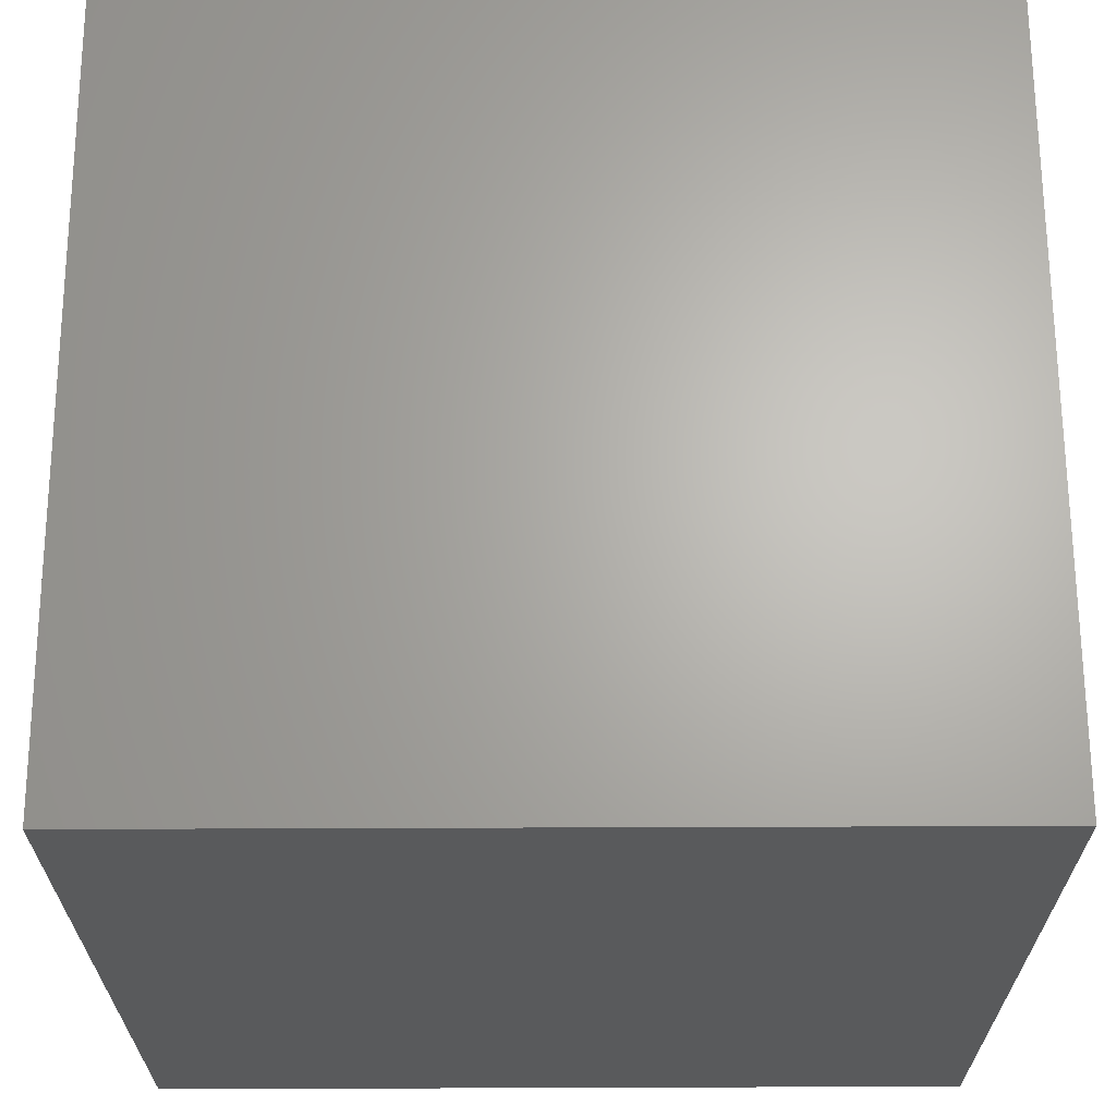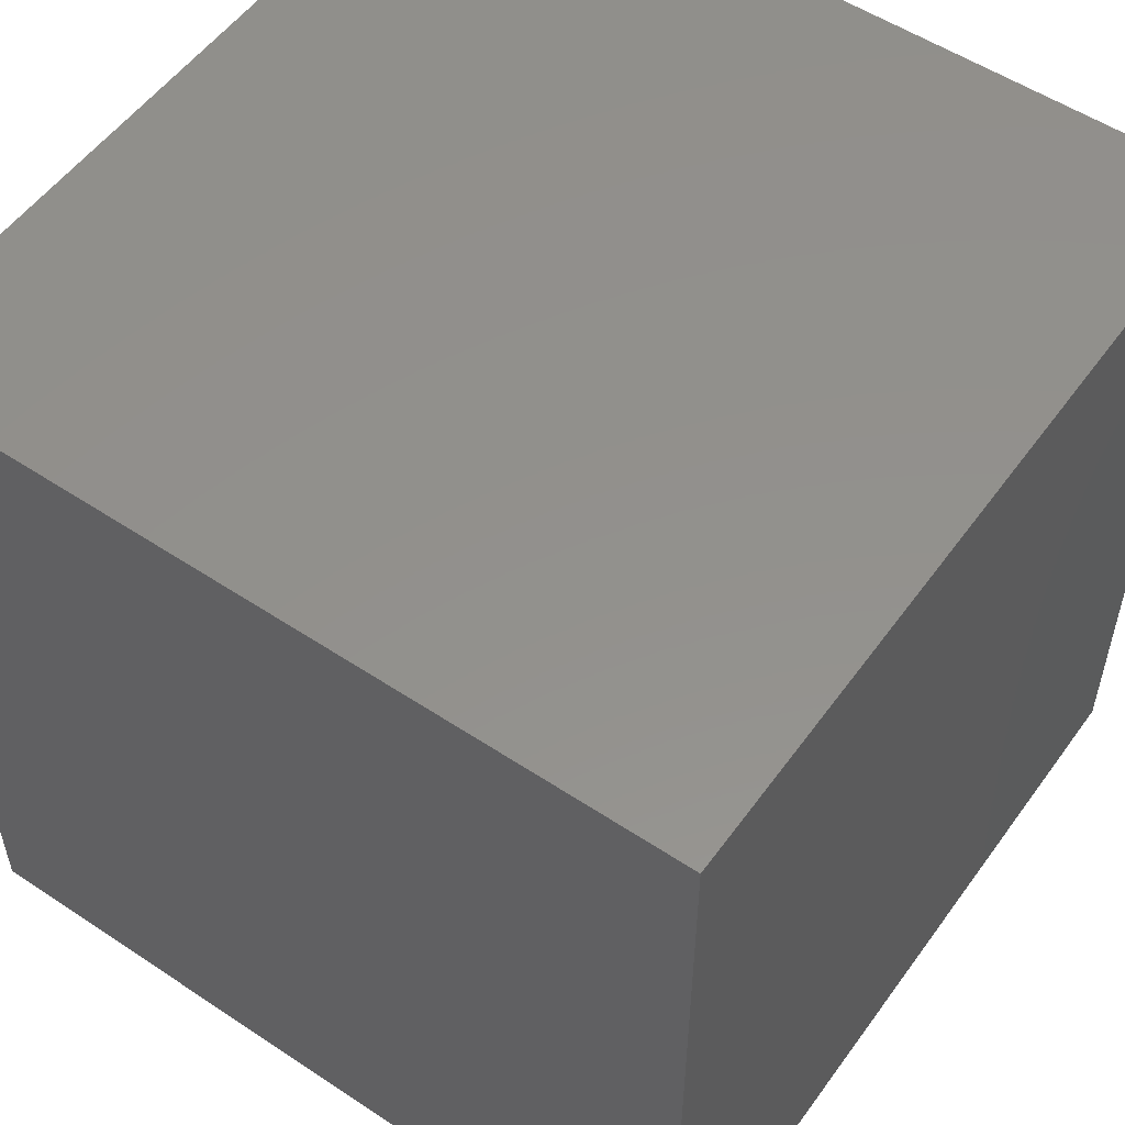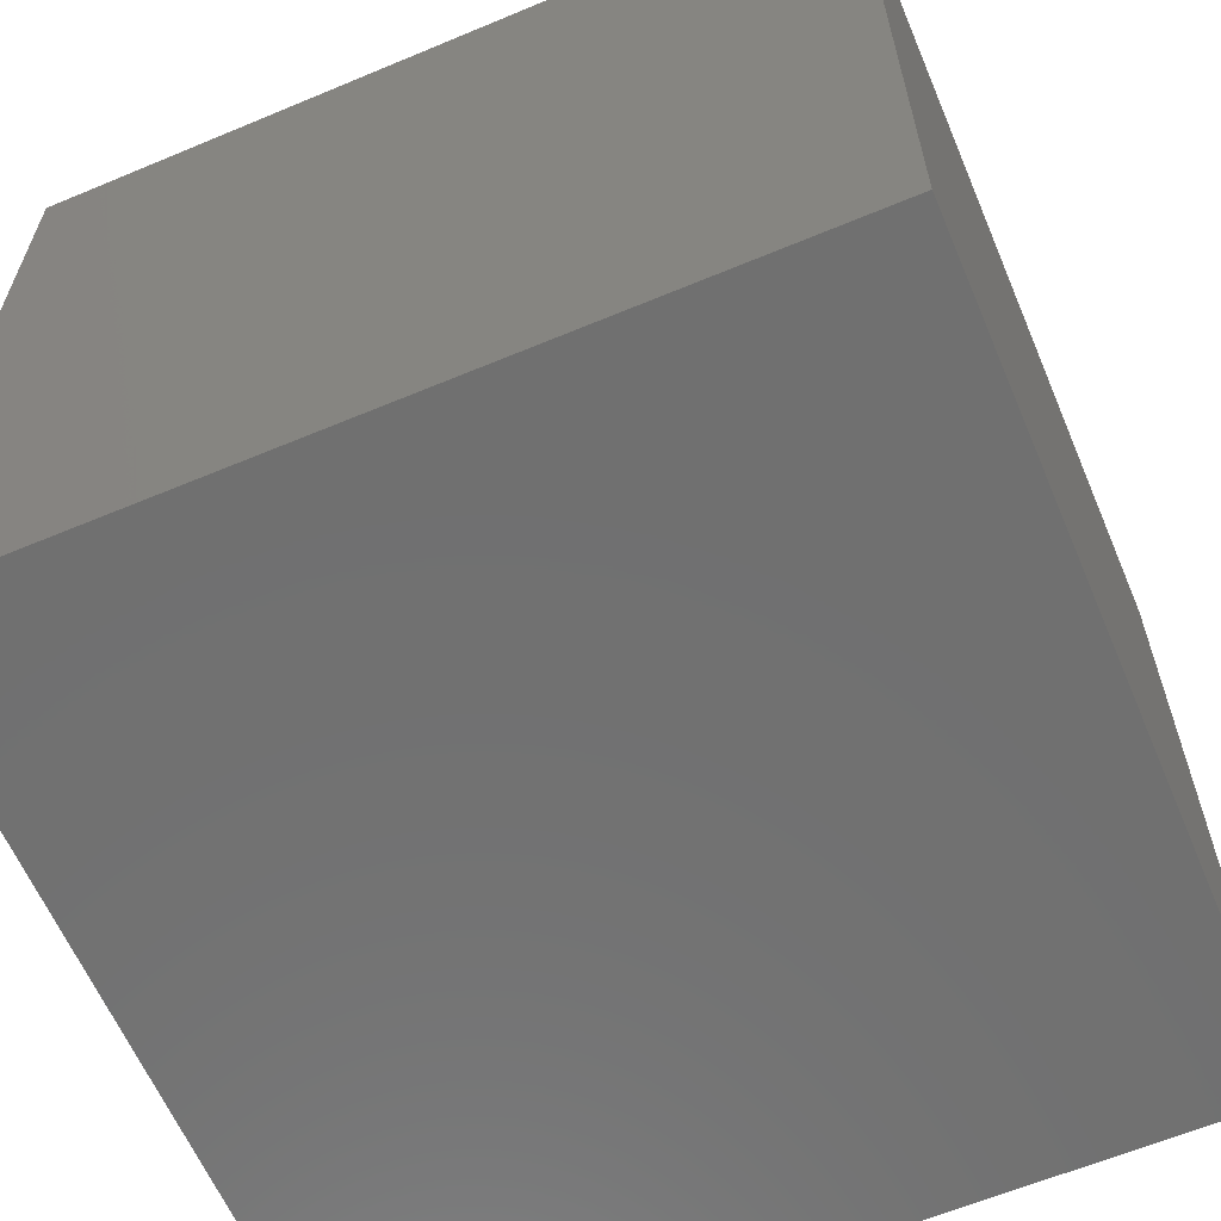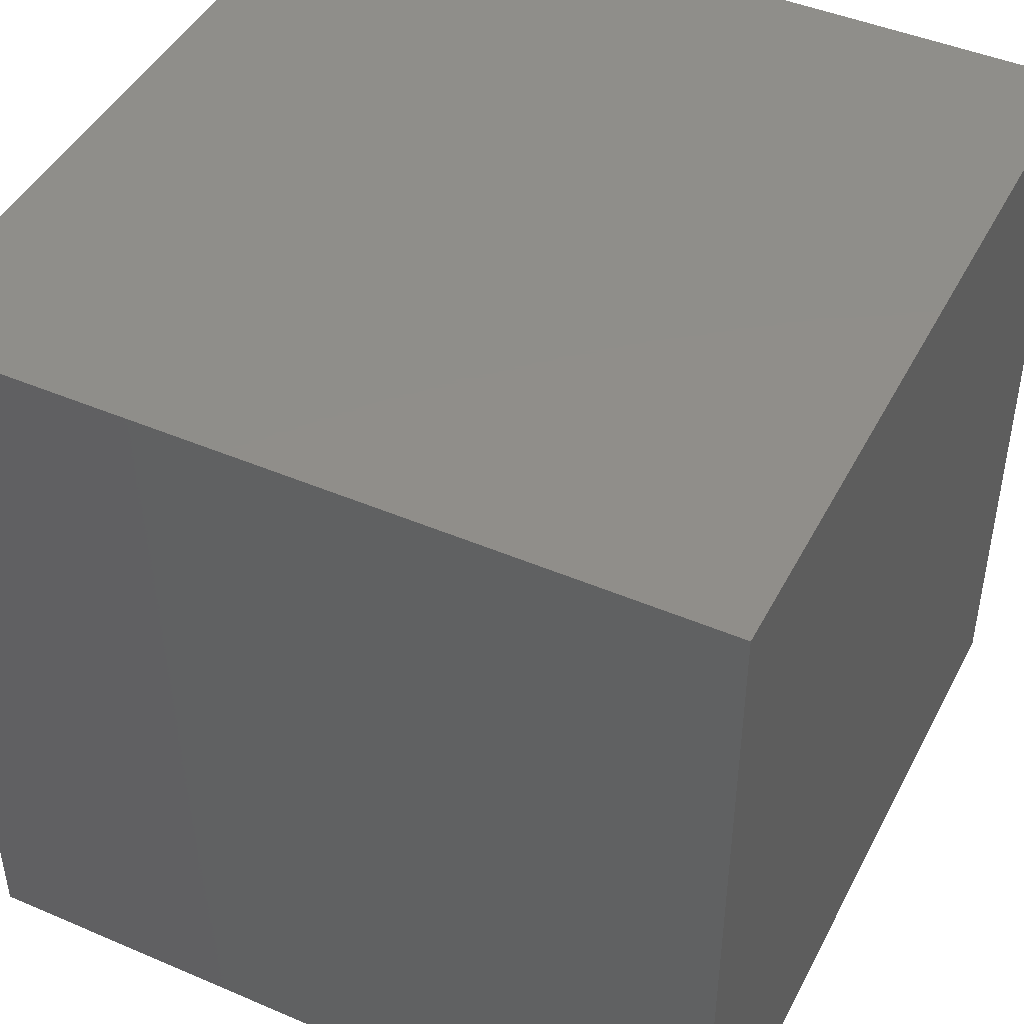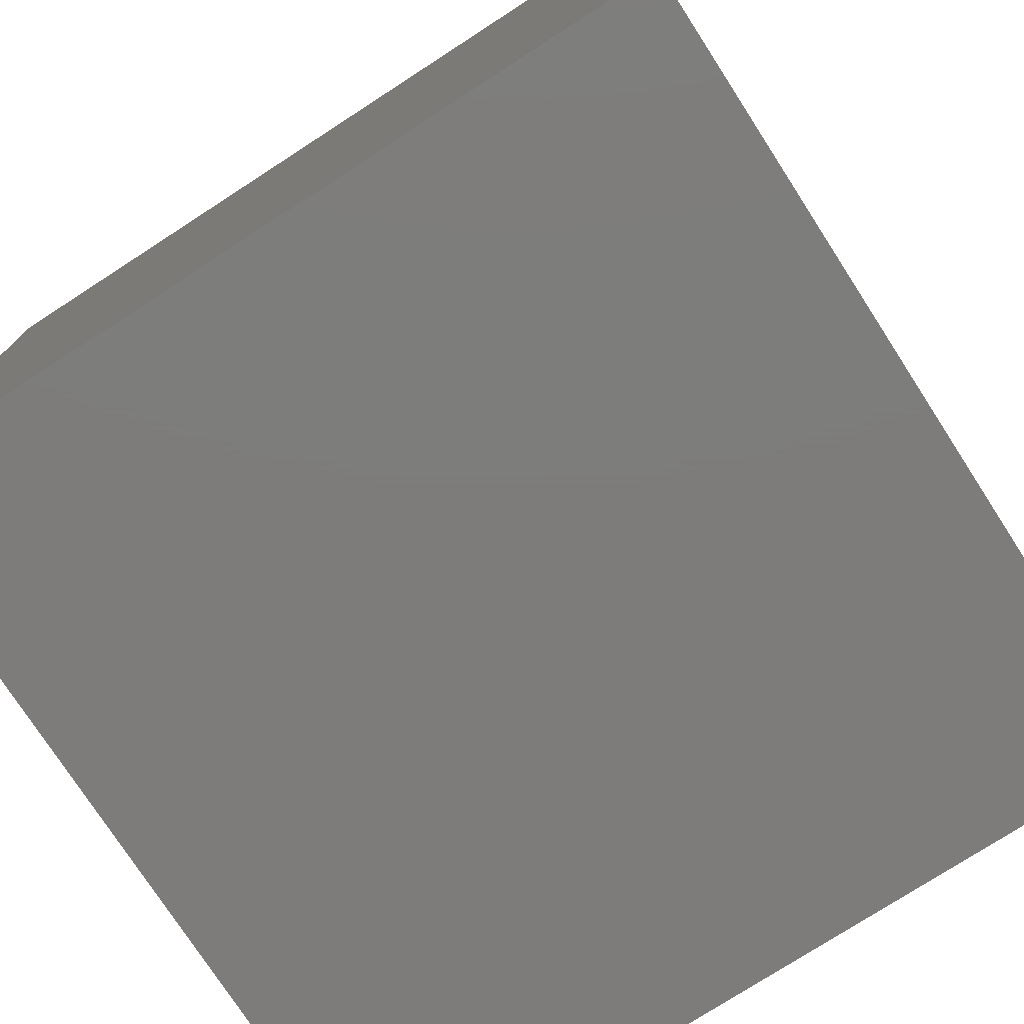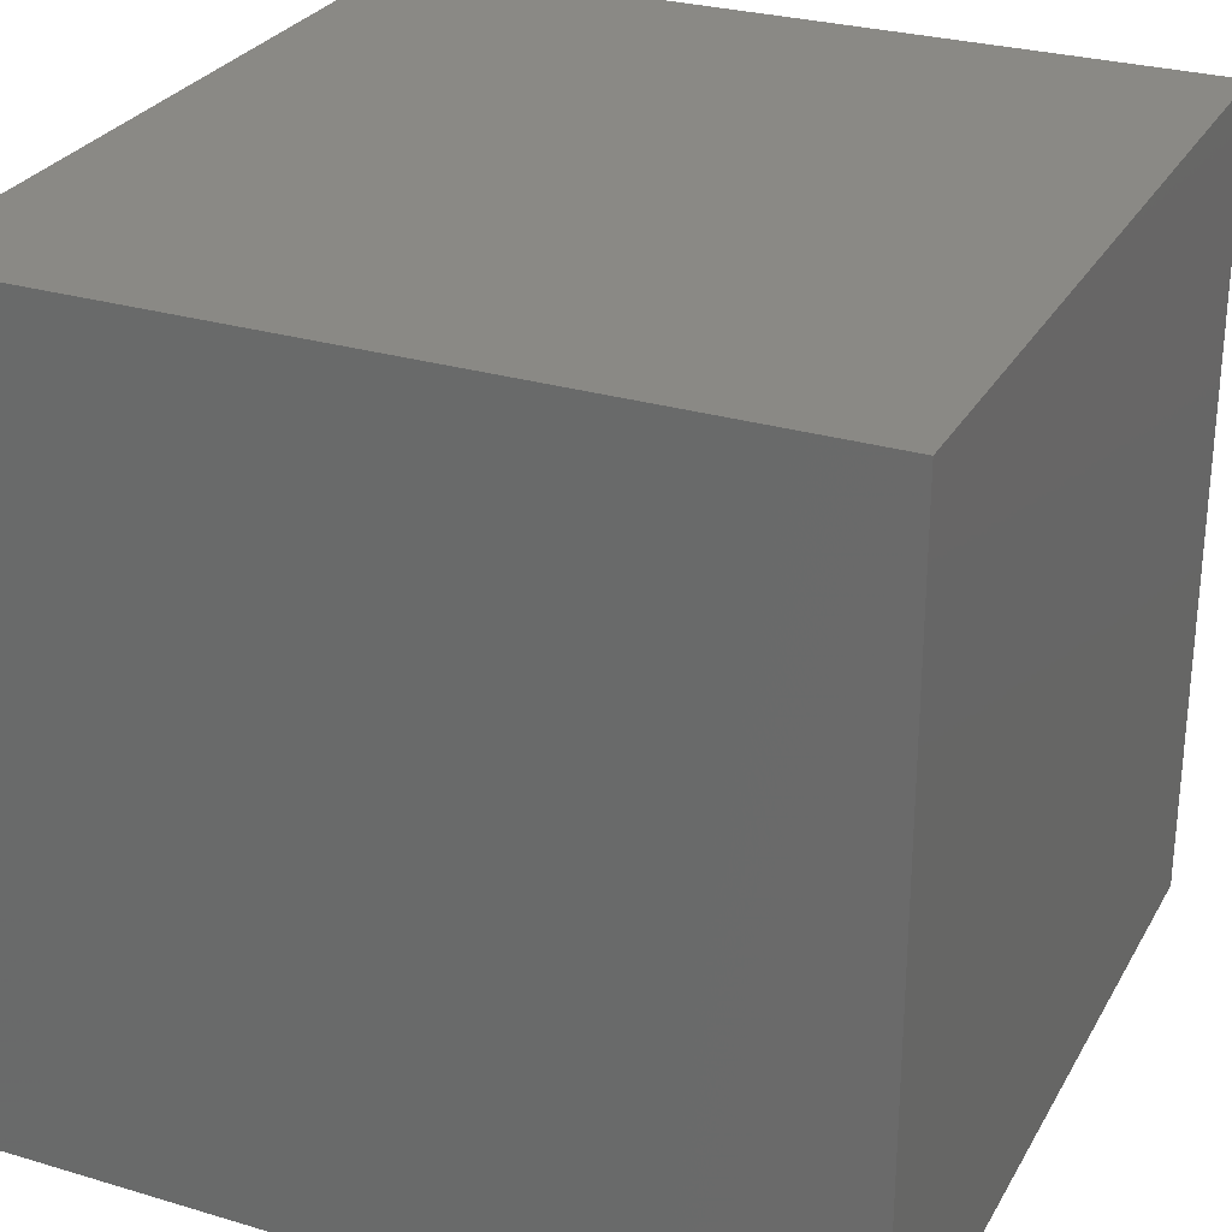
<metadata>
{"format":"stl","ext":"stl","renderer":"f3d","projection":"perspective","resolution":1024,"background":"white","views":[{"elev":65.8,"azim":-0.2,"up":"+Z"},{"elev":54.1,"azim":125.2,"up":"+Z"},{"elev":-62.2,"azim":23.0,"up":"+Z"},{"elev":45.2,"azim":-63.7,"up":"+Y"},{"elev":-76.2,"azim":-147.1,"up":"+Y"},{"elev":28.3,"azim":114.2,"up":"+Y"}]}
</metadata>
<code>
# stl→obj: 8 verts, 12 faces
v 2 0 -10
v 1 0 -10
v 2 -1 -10
v 1 -1 -10
v 2 -1 -11
v 1 -1 -11
v 2 0 -11
v 1 0 -11
f 1 2 3
f 3 2 4
f 5 6 7
f 7 6 8
f 4 6 3
f 3 6 5
f 2 8 4
f 4 8 6
f 1 7 2
f 2 7 8
f 3 5 1
f 1 5 7

</code>
